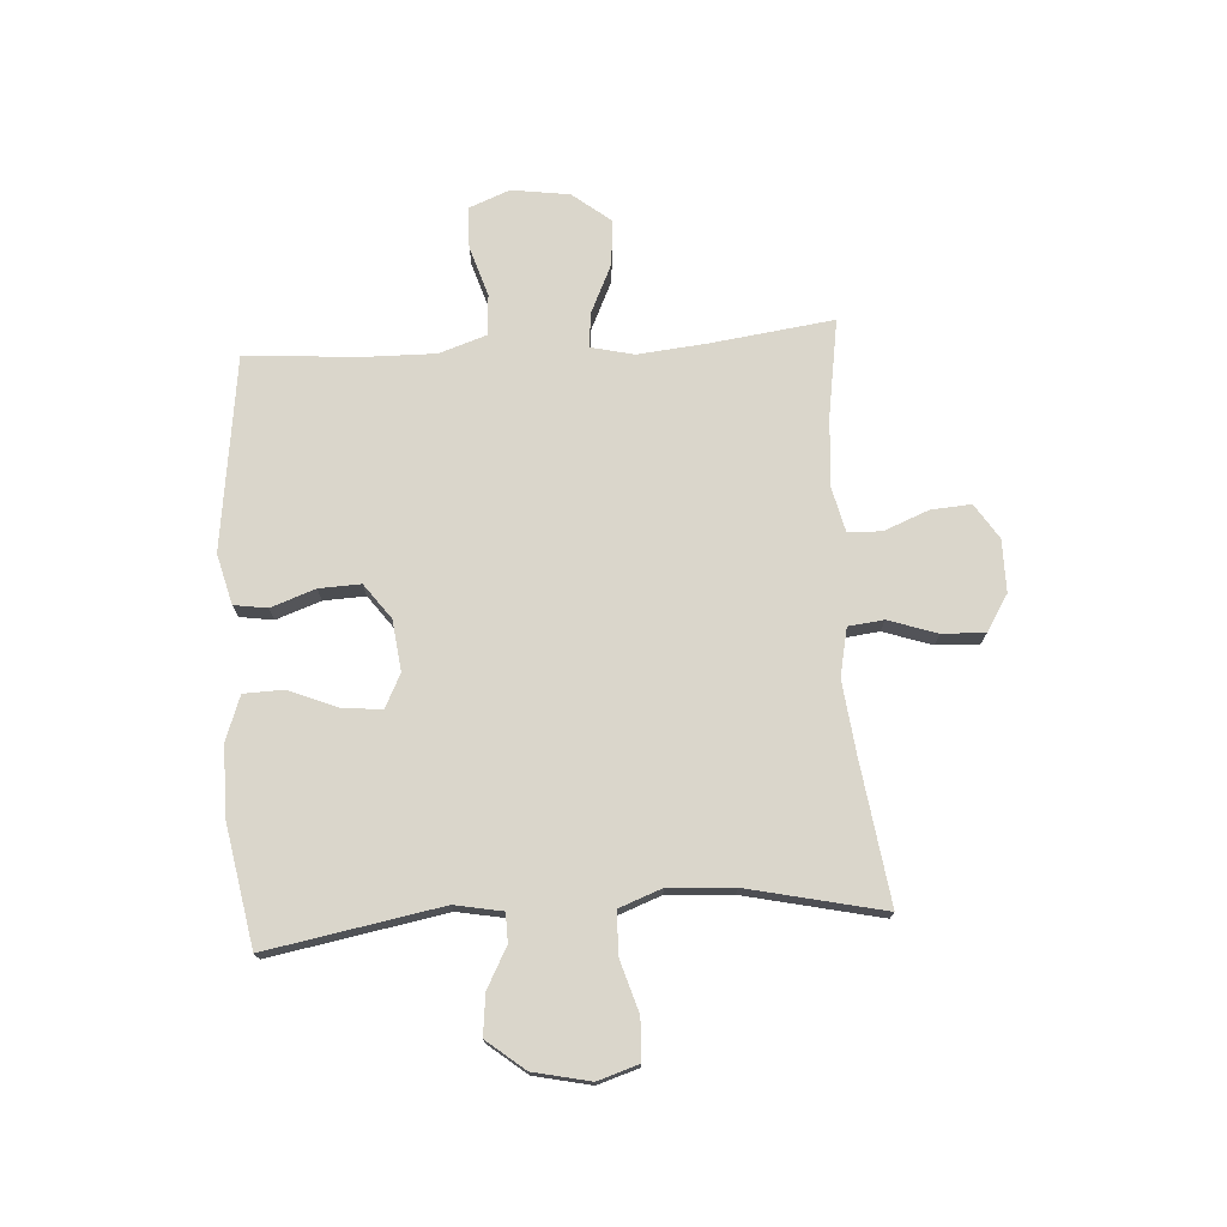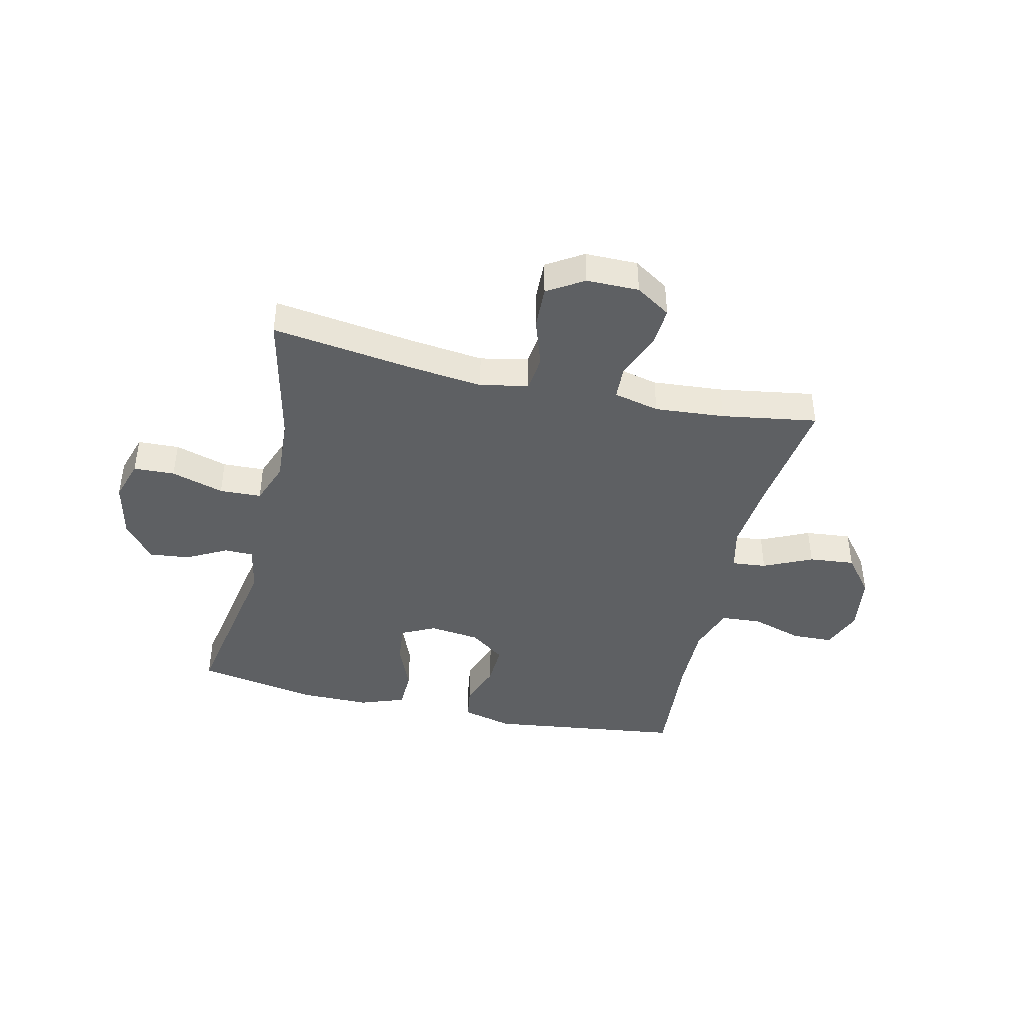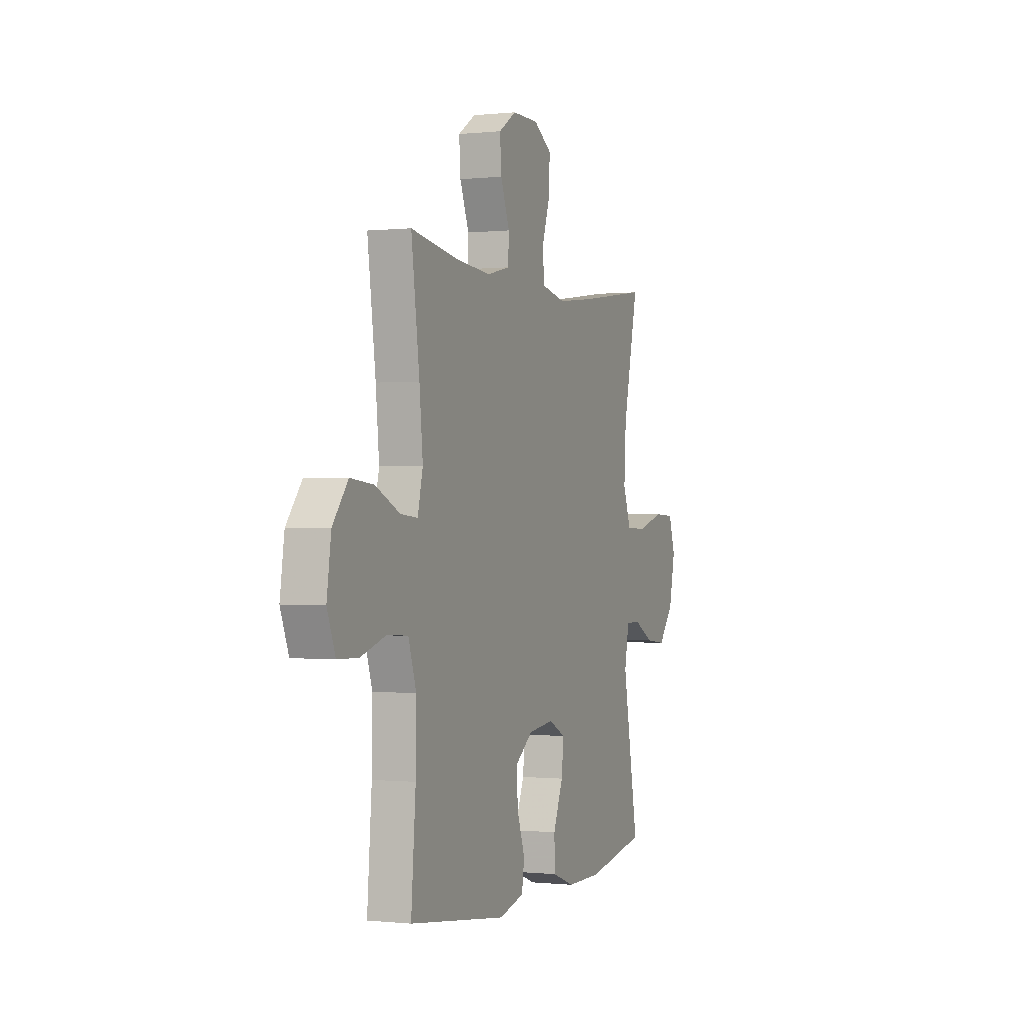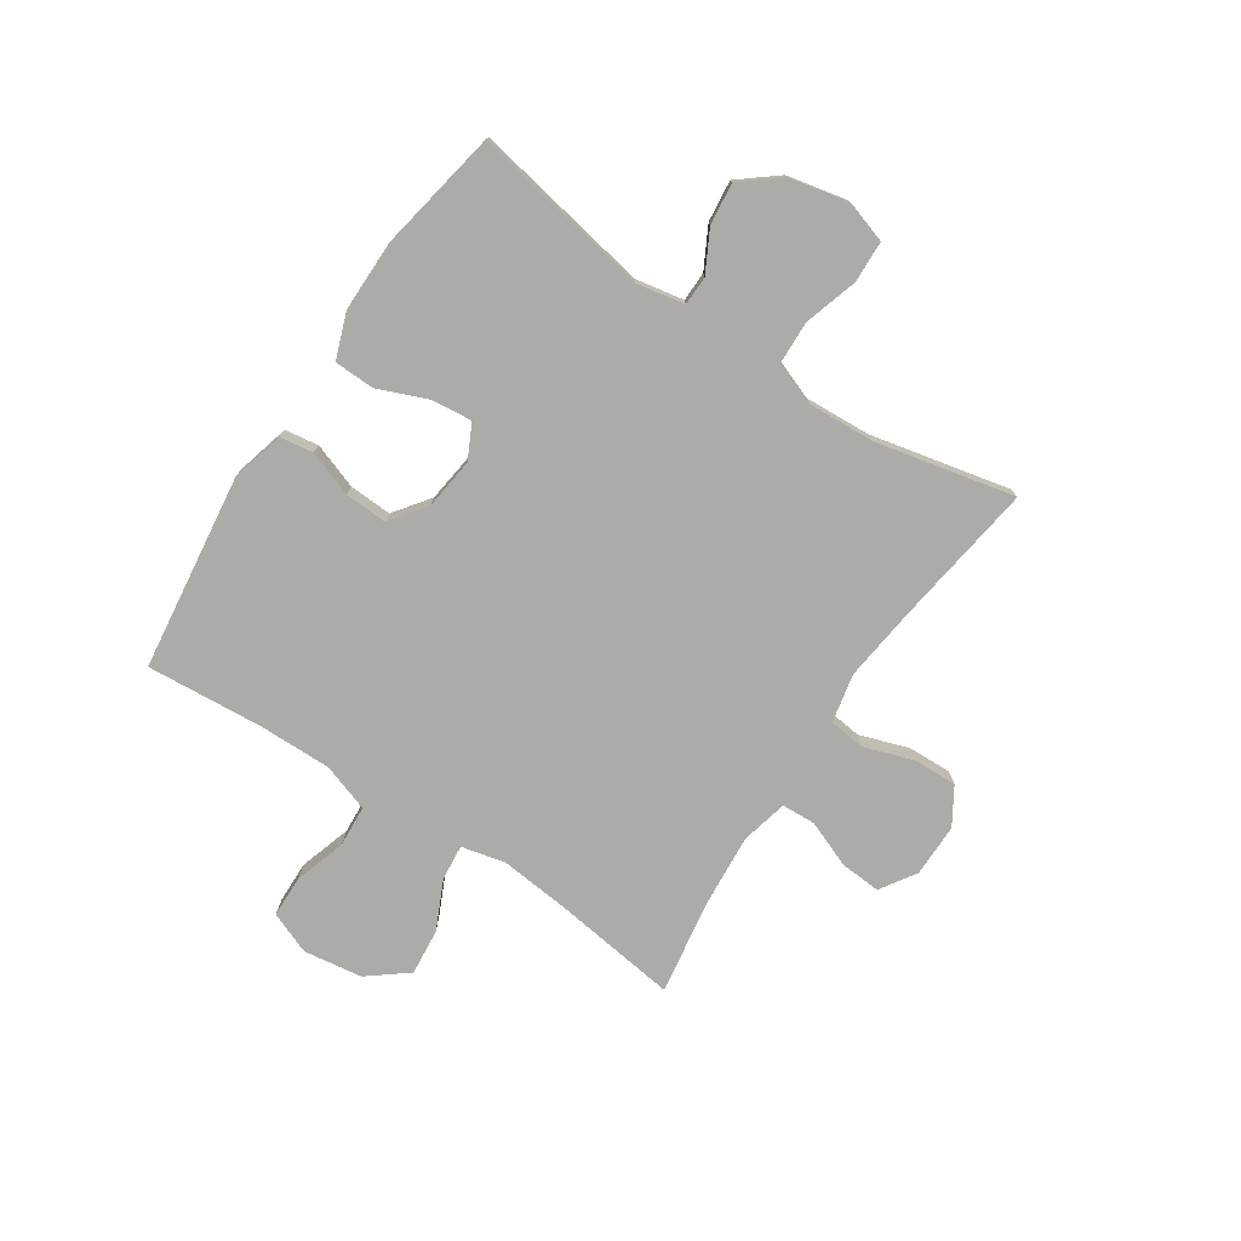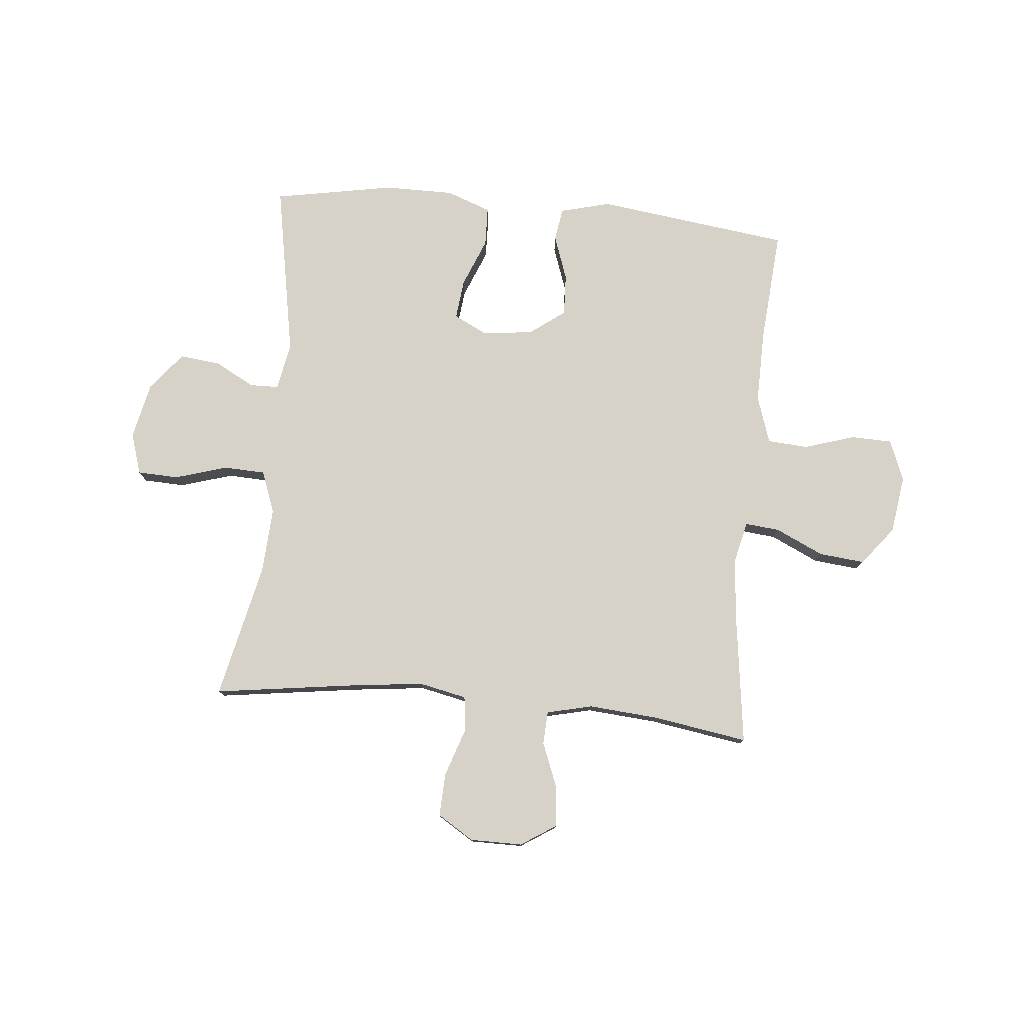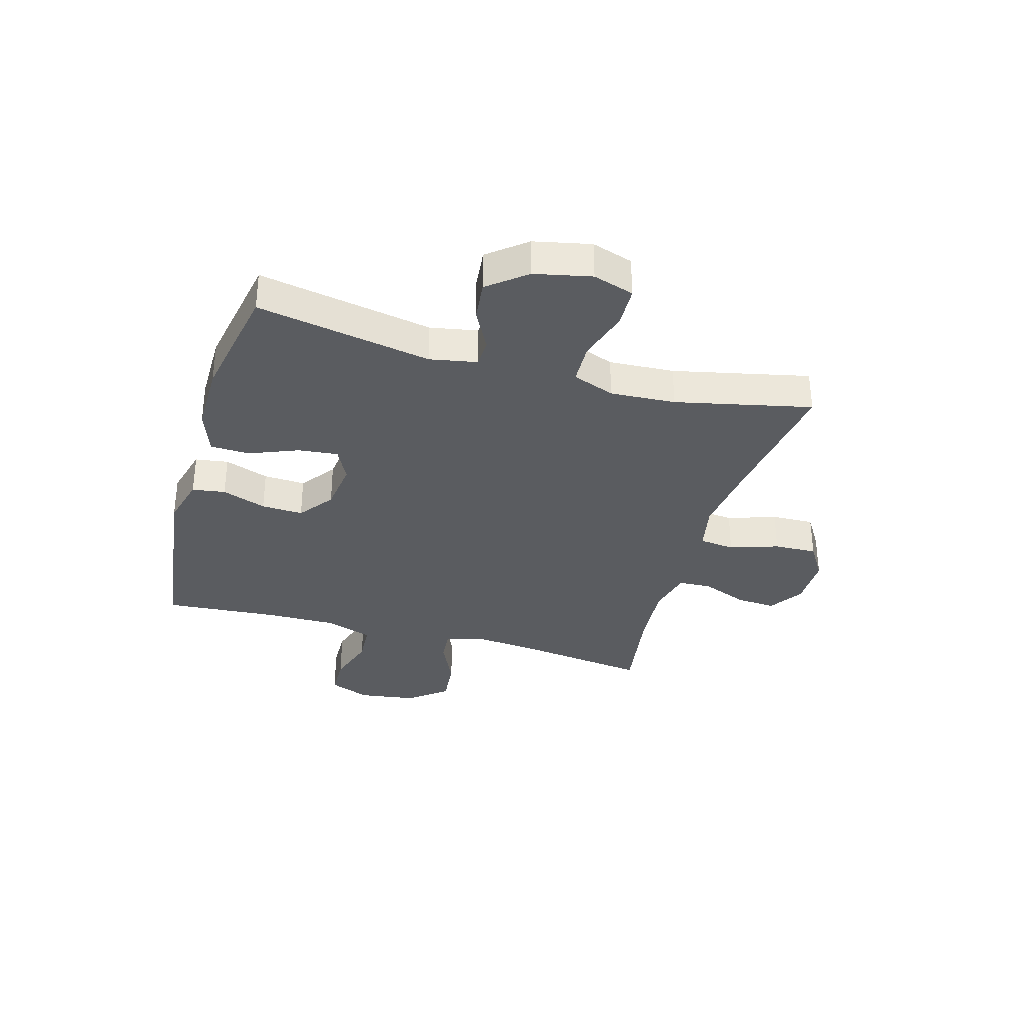
<metadata>
{"format":"obj","ext":"obj","renderer":"f3d","projection":"perspective","resolution":1024,"background":"white","views":[{"elev":73.9,"azim":-93.7,"up":"+Y"},{"elev":-42.2,"azim":-13.0,"up":"+Y"},{"elev":-0.3,"azim":111.8,"up":"+Z"},{"elev":-76.5,"azim":-123.7,"up":"+Y"},{"elev":78.1,"azim":5.3,"up":"+Y"},{"elev":-33.7,"azim":-106.1,"up":"+Y"}]}
</metadata>
<code>
v 0.5 0.07 0.5
v 0.471 0.07 0.281
v 0.459 0.07 0.159
v 0.477 0.07 0.083
v 0.538 0.07 0.089
v 0.624 0.07 0.129
v 0.705 0.07 0.137
v 0.759 0.07 0.069
v 0.774 0.07 -0.034
v 0.745 0.07 -0.107
v 0.672 0.07 -0.109
v 0.582 0.07 -0.081
v 0.51 0.07 -0.086
v 0.482 0.07 -0.17
v 0.484 0.07 -0.298
v 0.5 0.07 -0.5
v 0.155 0.07 -0.545
v 0.066 0.07 -0.522
v 0.057 0.07 -0.463
v 0.085 0.07 -0.384
v 0.088 0.07 -0.31
v 0.026 0.07 -0.264
v -0.064 0.07 -0.253
v -0.124 0.07 -0.283
v -0.116 0.07 -0.354
v -0.081 0.07 -0.44
v -0.083 0.07 -0.51
v -0.162 0.07 -0.539
v -0.286 0.07 -0.539
v -0.5 0.07 -0.5
v -0.444 0.07 -0.19
v -0.46 0.07 -0.106
v -0.511 0.07 -0.105
v -0.582 0.07 -0.143
v -0.654 0.07 -0.151
v -0.708 0.07 -0.084
v -0.73 0.07 0.017
v -0.707 0.07 0.09
v -0.634 0.07 0.093
v -0.541 0.07 0.065
v -0.467 0.07 0.068
v -0.439 0.07 0.143
v -0.446 0.07 0.259
v -0.5 0.07 0.5
v -0.248 0.07 0.465
v -0.119 0.07 0.45
v -0.034 0.07 0.468
v -0.027 0.07 0.531
v -0.056 0.07 0.617
v -0.059 0.07 0.693
v 0.005 0.07 0.733
v 0.098 0.07 0.733
v 0.16 0.07 0.693
v 0.155 0.07 0.622
v 0.123 0.07 0.541
v 0.126 0.07 0.482
v 0.207 0.07 0.463
v 0.331 0.07 0.473
v 0.5 0 0.5
v 0.471 0 0.281
v 0.459 0 0.159
v 0.477 0 0.083
v 0.538 0 0.089
v 0.624 0 0.129
v 0.705 0 0.137
v 0.759 0 0.069
v 0.774 0 -0.034
v 0.745 0 -0.107
v 0.672 0 -0.109
v 0.582 0 -0.081
v 0.51 0 -0.086
v 0.482 0 -0.17
v 0.484 0 -0.298
v 0.5 0 -0.5
v 0.155 0 -0.545
v 0.066 0 -0.522
v 0.057 0 -0.463
v 0.085 0 -0.384
v 0.088 0 -0.31
v 0.026 0 -0.264
v -0.064 0 -0.253
v -0.124 0 -0.283
v -0.116 0 -0.354
v -0.081 0 -0.44
v -0.083 0 -0.51
v -0.162 0 -0.539
v -0.286 0 -0.539
v -0.5 0 -0.5
v -0.444 0 -0.19
v -0.46 0 -0.106
v -0.511 0 -0.105
v -0.582 0 -0.143
v -0.654 0 -0.151
v -0.708 0 -0.084
v -0.73 0 0.017
v -0.707 0 0.09
v -0.634 0 0.093
v -0.541 0 0.065
v -0.467 0 0.068
v -0.439 0 0.143
v -0.446 0 0.259
v -0.5 0 0.5
v -0.248 0 0.465
v -0.119 0 0.45
v -0.034 0 0.468
v -0.027 0 0.531
v -0.056 0 0.617
v -0.059 0 0.693
v 0.005 0 0.733
v 0.098 0 0.733
v 0.16 0 0.693
v 0.155 0 0.622
v 0.123 0 0.541
v 0.126 0 0.482
v 0.207 0 0.463
v 0.331 0 0.473
f 53 54 55
f 52 53 55
f 51 52 55
f 50 51 55
f 49 50 55
f 48 49 55
f 47 48 55 56
f 46 47 56 57
f 43 44 45
f 42 43 45 46
f 41 42 46 57
f 38 39 40
f 37 38 40
f 36 37 40
f 35 36 40
f 34 35 40
f 33 34 40
f 32 33 40 41
f 41 57 58
f 32 41 58
f 31 32 58
f 29 30 31
f 28 29 31
f 27 28 31
f 26 27 31
f 25 26 31
f 18 19 20
f 17 18 20
f 16 17 20
f 15 16 20
f 14 15 20 21
f 13 14 21 22
f 10 11 12
f 9 10 12
f 8 9 12
f 7 8 12
f 6 7 12
f 5 6 12
f 4 5 12 13
f 13 22 23
f 4 13 23
f 3 4 23
f 58 1 2
f 3 23 24
f 2 3 24
f 58 2 24
f 31 58 24
f 24 25 31
f 113 112 111
f 113 111 110
f 113 110 109
f 113 109 108
f 113 108 107
f 113 107 106
f 114 113 106 105
f 115 114 105 104
f 103 102 101
f 104 103 101 100
f 115 104 100 99
f 98 97 96
f 98 96 95
f 98 95 94
f 98 94 93
f 98 93 92
f 98 92 91
f 99 98 91 90
f 116 115 99
f 116 99 90
f 116 90 89
f 89 88 87
f 89 87 86
f 89 86 85
f 89 85 84
f 89 84 83
f 78 77 76
f 78 76 75
f 78 75 74
f 78 74 73
f 79 78 73 72
f 80 79 72 71
f 70 69 68
f 70 68 67
f 70 67 66
f 70 66 65
f 70 65 64
f 70 64 63
f 71 70 63 62
f 81 80 71
f 81 71 62
f 81 62 61
f 60 59 116
f 82 81 61
f 82 61 60
f 82 60 116
f 82 116 89
f 89 83 82
f 1 59 60 2
f 2 60 61 3
f 3 61 62 4
f 4 62 63 5
f 5 63 64 6
f 6 64 65 7
f 7 65 66 8
f 8 66 67 9
f 9 67 68 10
f 10 68 69 11
f 11 69 70 12
f 12 70 71 13
f 13 71 72 14
f 14 72 73 15
f 15 73 74 16
f 16 74 75 17
f 17 75 76 18
f 18 76 77 19
f 19 77 78 20
f 20 78 79 21
f 21 79 80 22
f 22 80 81 23
f 23 81 82 24
f 24 82 83 25
f 25 83 84 26
f 26 84 85 27
f 27 85 86 28
f 28 86 87 29
f 29 87 88 30
f 30 88 89 31
f 31 89 90 32
f 32 90 91 33
f 33 91 92 34
f 34 92 93 35
f 35 93 94 36
f 36 94 95 37
f 37 95 96 38
f 38 96 97 39
f 39 97 98 40
f 40 98 99 41
f 41 99 100 42
f 42 100 101 43
f 43 101 102 44
f 44 102 103 45
f 45 103 104 46
f 46 104 105 47
f 47 105 106 48
f 48 106 107 49
f 49 107 108 50
f 50 108 109 51
f 51 109 110 52
f 52 110 111 53
f 53 111 112 54
f 54 112 113 55
f 55 113 114 56
f 56 114 115 57
f 57 115 116 58
f 58 116 59 1

</code>
